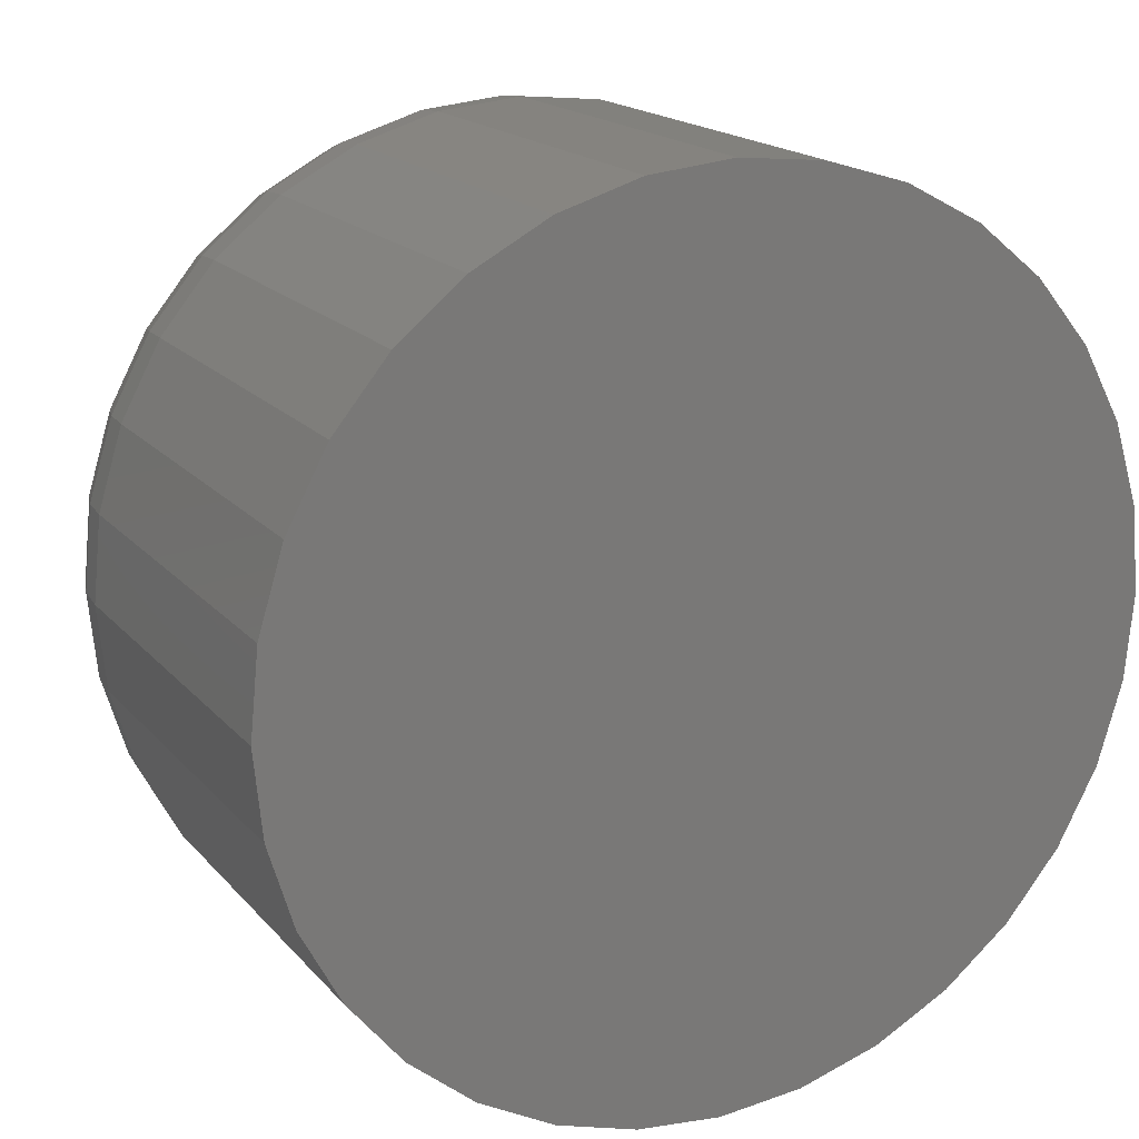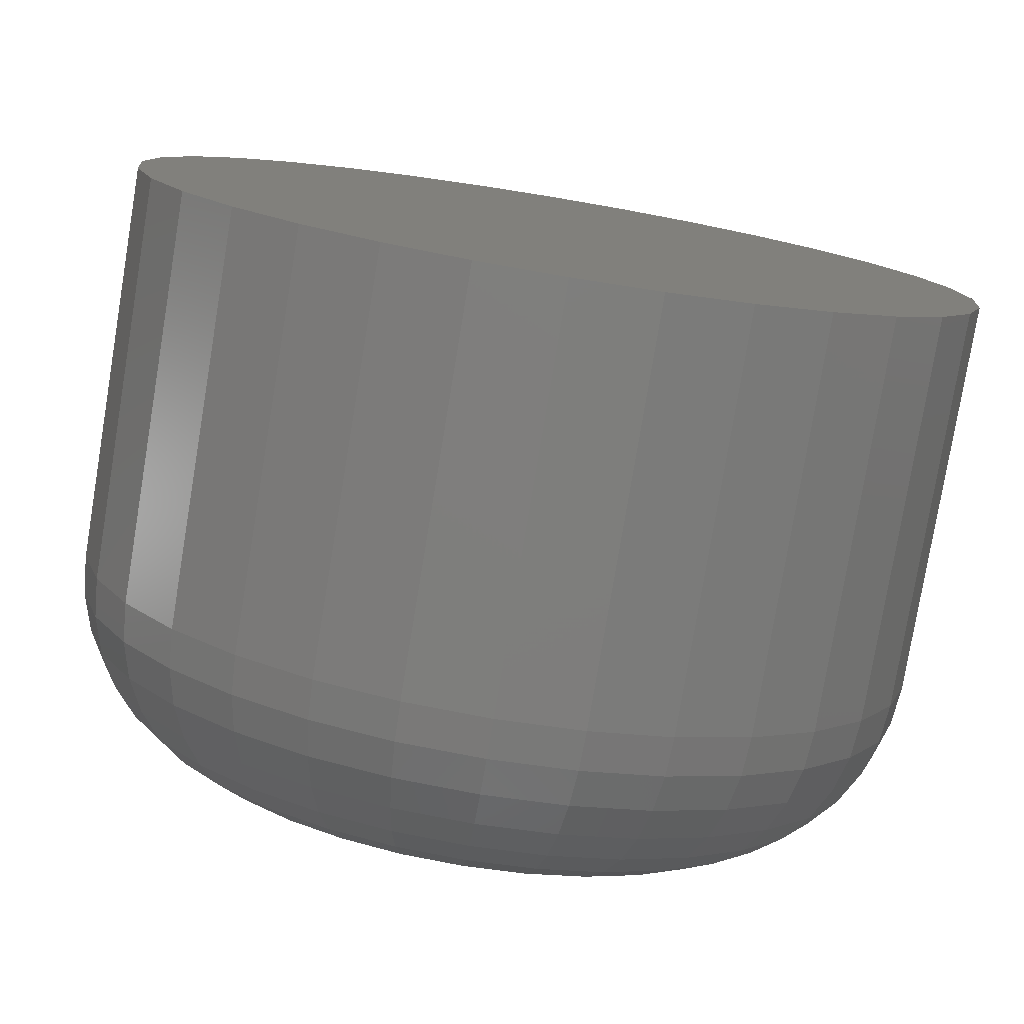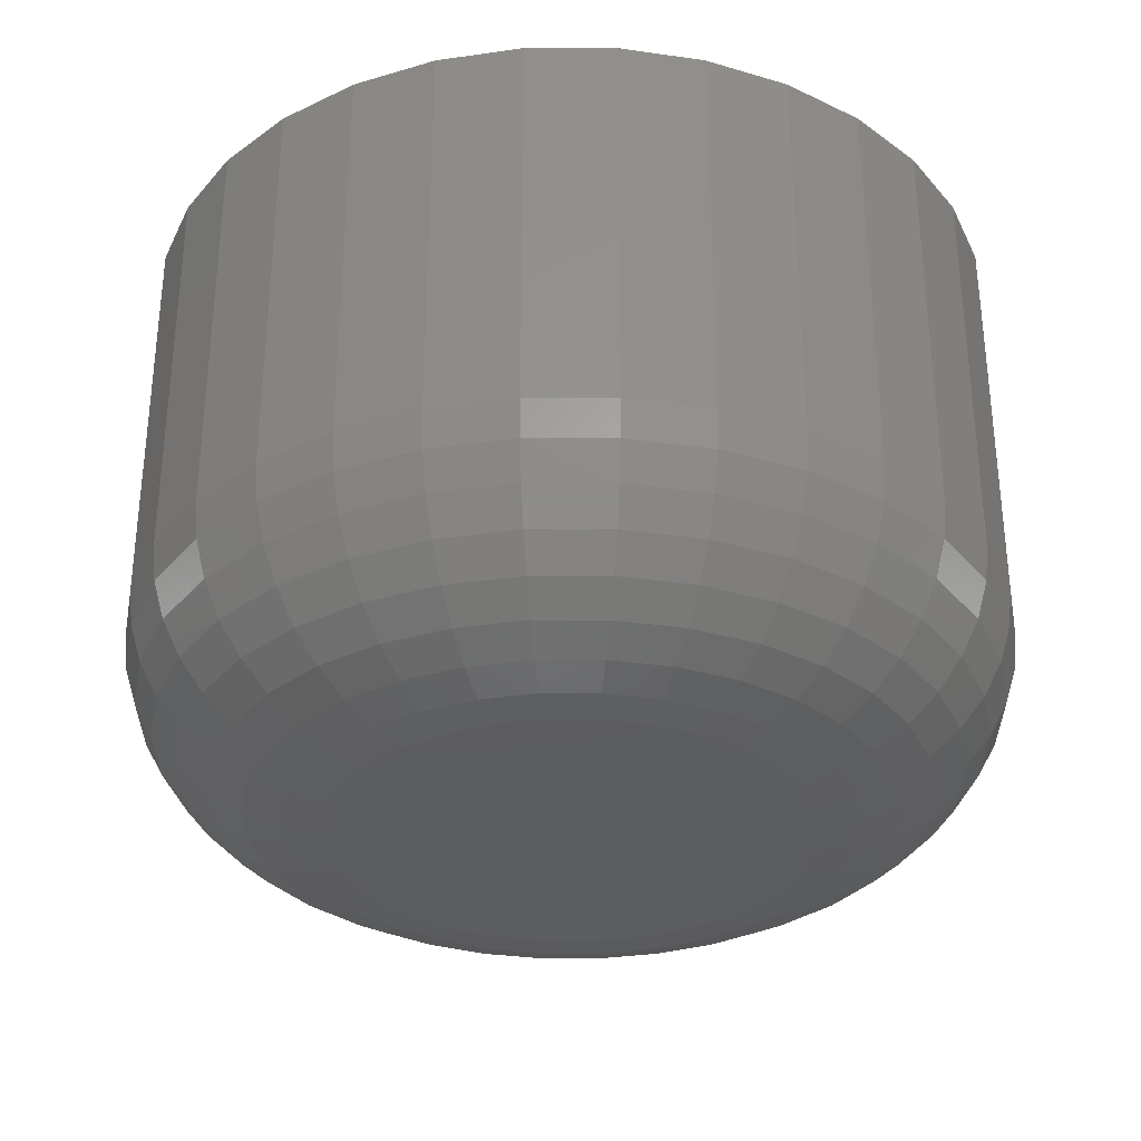
<metadata>
{"format":"stl","ext":"stl","renderer":"f3d","projection":"perspective","resolution":1024,"background":"white","views":[{"elev":17.5,"azim":153.1,"up":"+Z"},{"elev":-78.3,"azim":170.6,"up":"+Z"},{"elev":-32.3,"azim":-140.6,"up":"+Y"}]}
</metadata>
<code>
# stl→obj: 320 verts, 636 faces
v 0.7085 -0.02344 0.1914
v 0.7077 -0.02344 0.1898
v 0.7237 -0.02344 0.1914
v 0.7246 -0.02344 0.1898
v 0.7072 -0.02344 0.1881
v 0.7251 -0.02344 0.1881
v 0.7251 -0.02344 0.1846
v 0.7077 -0.02344 0.1829
v 0.7246 -0.02344 0.1829
v 0.7085 -0.02344 0.1813
v 0.7237 -0.02344 0.1813
v 0.7097 -0.02344 0.1799
v 0.7226 -0.02344 0.1799
v 0.711 -0.02344 0.1788
v 0.7126 -0.02344 0.1779
v 0.7226 -0.02344 0.1928
v 0.7212 -0.02344 0.1939
v 0.7196 -0.02344 0.1948
v 0.7179 -0.02344 0.1953
v 0.7161 -0.02344 0.1955
v 0.7143 -0.02344 0.1953
v 0.7126 -0.02344 0.1948
v 0.711 -0.02344 0.1939
v 0.7097 -0.02344 0.1928
v 0.7212 -0.02344 0.1788
v 0.7143 -0.02344 0.1774
v 0.7161 -0.02344 0.1772
v 0.7179 -0.02344 0.1774
v 0.7196 -0.02344 0.1779
v 0.7252 -0.02344 0.1863
v 0.707 -0.02344 0.1863
v 0.7072 -0.02344 0.1846
v 0.7331 4.963e-17 0.1863
v 0.7331 -0.01562 0.1863
v 0.7327 4.961e-17 0.183
v 0.7327 -0.01562 0.183
v 0.7318 4.955e-17 0.1799
v 0.7318 -0.01562 0.1799
v 0.7302 4.945e-17 0.1769
v 0.7302 -0.01562 0.1769
v 0.7281 4.932e-17 0.1744
v 0.7281 -0.01562 0.1744
v 0.7255 4.916e-17 0.1723
v 0.7255 -0.01562 0.1723
v 0.7226 4.898e-17 0.1707
v 0.7226 -0.01562 0.1707
v 0.7194 4.878e-17 0.1697
v 0.7194 -0.01562 0.1697
v 0.7161 4.857e-17 0.1694
v 0.7161 -0.01562 0.1694
v 0.7128 4.837e-17 0.1697
v 0.7128 -0.01562 0.1697
v 0.7096 4.817e-17 0.1707
v 0.7096 -0.01562 0.1707
v 0.7067 4.798e-17 0.1723
v 0.7067 -0.01562 0.1723
v 0.7041 4.782e-17 0.1744
v 0.7041 -0.01562 0.1744
v 0.702 4.769e-17 0.1769
v 0.702 -0.01562 0.1769
v 0.7005 4.759e-17 0.1799
v 0.7005 -0.01562 0.1799
v 0.6995 4.753e-17 0.183
v 0.6995 -0.01562 0.183
v 0.6992 4.751e-17 0.1863
v 0.6992 -0.01562 0.1863
v 0.6995 4.753e-17 0.1897
v 0.6995 -0.01562 0.1897
v 0.7005 4.759e-17 0.1928
v 0.7005 -0.01562 0.1928
v 0.702 4.769e-17 0.1958
v 0.702 -0.01562 0.1958
v 0.7041 4.782e-17 0.1983
v 0.7041 -0.01562 0.1983
v 0.7067 4.798e-17 0.2004
v 0.7067 -0.01562 0.2004
v 0.7096 4.817e-17 0.202
v 0.7096 -0.01562 0.202
v 0.7128 4.837e-17 0.203
v 0.7128 -0.01562 0.203
v 0.7161 4.857e-17 0.2033
v 0.7161 -0.01562 0.2033
v 0.7194 4.878e-17 0.203
v 0.7194 -0.01562 0.203
v 0.7226 4.898e-17 0.202
v 0.7226 -0.01562 0.202
v 0.7255 4.916e-17 0.2004
v 0.7255 -0.01562 0.2004
v 0.7281 4.932e-17 0.1983
v 0.7281 -0.01562 0.1983
v 0.7302 4.945e-17 0.1958
v 0.7302 -0.01562 0.1958
v 0.7318 4.955e-17 0.1928
v 0.7318 -0.01562 0.1928
v 0.7327 4.961e-17 0.1897
v 0.7327 -0.01562 0.1897
v 0.7055 -0.02329 0.1863
v 0.7057 -0.02329 0.1884
v 0.704 -0.02284 0.1863
v 0.7042 -0.02284 0.1887
v 0.7026 -0.02212 0.1863
v 0.7029 -0.02212 0.189
v 0.7015 -0.02115 0.1863
v 0.7017 -0.02115 0.1892
v 0.7005 -0.01997 0.1863
v 0.7008 -0.01997 0.1894
v 0.6998 -0.01861 0.1863
v 0.7001 -0.01861 0.1895
v 0.6993 -0.01715 0.1863
v 0.6997 -0.01715 0.1896
v 0.7266 -0.02329 0.1884
v 0.7268 -0.02329 0.1863
v 0.728 -0.02284 0.1887
v 0.7282 -0.02284 0.1863
v 0.7293 -0.02212 0.189
v 0.7296 -0.02212 0.1863
v 0.7305 -0.02115 0.1892
v 0.7308 -0.02115 0.1863
v 0.7314 -0.01997 0.1894
v 0.7317 -0.01997 0.1863
v 0.7322 -0.01861 0.1895
v 0.7325 -0.01861 0.1863
v 0.7326 -0.01715 0.1896
v 0.7329 -0.01715 0.1863
v 0.726 -0.02329 0.1904
v 0.7273 -0.02284 0.191
v 0.7286 -0.02212 0.1915
v 0.7297 -0.02115 0.192
v 0.7306 -0.01997 0.1923
v 0.7312 -0.01861 0.1926
v 0.7316 -0.01715 0.1928
v 0.725 -0.02329 0.1923
v 0.7262 -0.02284 0.1931
v 0.7273 -0.02212 0.1938
v 0.7283 -0.02115 0.1945
v 0.7291 -0.01997 0.195
v 0.7297 -0.01861 0.1954
v 0.7301 -0.01715 0.1957
v 0.7237 -0.02329 0.1939
v 0.7247 -0.02284 0.1949
v 0.7256 -0.02212 0.1959
v 0.7265 -0.02115 0.1967
v 0.7272 -0.01997 0.1974
v 0.7277 -0.01861 0.1979
v 0.728 -0.01715 0.1982
v 0.722 -0.02329 0.1952
v 0.7229 -0.02284 0.1964
v 0.7236 -0.02212 0.1975
v 0.7243 -0.02115 0.1985
v 0.7248 -0.01997 0.1993
v 0.7252 -0.01861 0.1999
v 0.7254 -0.01715 0.2003
v 0.7202 -0.02329 0.1962
v 0.7208 -0.02284 0.1975
v 0.7213 -0.02212 0.1988
v 0.7217 -0.02115 0.1999
v 0.7221 -0.01997 0.2008
v 0.7224 -0.01861 0.2015
v 0.7225 -0.01715 0.2019
v 0.7182 -0.02329 0.1968
v 0.7185 -0.02284 0.1982
v 0.7187 -0.02212 0.1996
v 0.719 -0.02115 0.2007
v 0.7192 -0.01997 0.2017
v 0.7193 -0.01861 0.2024
v 0.7194 -0.01715 0.2028
v 0.7161 -0.02329 0.197
v 0.7161 -0.02284 0.1985
v 0.7161 -0.02212 0.1998
v 0.7161 -0.02115 0.201
v 0.7161 -0.01997 0.202
v 0.7161 -0.01861 0.2027
v 0.7161 -0.01715 0.2031
v 0.714 -0.02329 0.1968
v 0.7138 -0.02284 0.1982
v 0.7135 -0.02212 0.1996
v 0.7133 -0.02115 0.2007
v 0.7131 -0.01997 0.2017
v 0.7129 -0.01861 0.2024
v 0.7128 -0.01715 0.2028
v 0.712 -0.02329 0.1962
v 0.7115 -0.02284 0.1975
v 0.711 -0.02212 0.1988
v 0.7105 -0.02115 0.1999
v 0.7101 -0.01997 0.2008
v 0.7099 -0.01861 0.2015
v 0.7097 -0.01715 0.2019
v 0.7102 -0.02329 0.1952
v 0.7094 -0.02284 0.1964
v 0.7086 -0.02212 0.1975
v 0.708 -0.02115 0.1985
v 0.7074 -0.01997 0.1993
v 0.707 -0.01861 0.1999
v 0.7068 -0.01715 0.2003
v 0.7086 -0.02329 0.1939
v 0.7075 -0.02284 0.1949
v 0.7066 -0.02212 0.1959
v 0.7058 -0.02115 0.1967
v 0.7051 -0.01997 0.1974
v 0.7046 -0.01861 0.1979
v 0.7042 -0.01715 0.1982
v 0.7073 -0.02329 0.1923
v 0.706 -0.02284 0.1931
v 0.7049 -0.02212 0.1938
v 0.7039 -0.02115 0.1945
v 0.7031 -0.01997 0.195
v 0.7025 -0.01861 0.1954
v 0.7022 -0.01715 0.1957
v 0.7063 -0.02329 0.1904
v 0.7049 -0.02284 0.191
v 0.7037 -0.02212 0.1915
v 0.7026 -0.02115 0.192
v 0.7017 -0.01997 0.1923
v 0.701 -0.01861 0.1926
v 0.7006 -0.01715 0.1928
v 0.7266 -0.02329 0.1843
v 0.728 -0.02284 0.184
v 0.7293 -0.02212 0.1837
v 0.7305 -0.02115 0.1835
v 0.7314 -0.01997 0.1833
v 0.7322 -0.01861 0.1832
v 0.7326 -0.01715 0.1831
v 0.7057 -0.02329 0.1843
v 0.7042 -0.02284 0.184
v 0.7029 -0.02212 0.1837
v 0.7017 -0.02115 0.1835
v 0.7008 -0.01997 0.1833
v 0.7001 -0.01861 0.1832
v 0.6997 -0.01715 0.1831
v 0.7063 -0.02329 0.1823
v 0.7049 -0.02284 0.1817
v 0.7037 -0.02212 0.1812
v 0.7026 -0.02115 0.1807
v 0.7017 -0.01997 0.1804
v 0.701 -0.01861 0.1801
v 0.7006 -0.01715 0.1799
v 0.7073 -0.02329 0.1804
v 0.706 -0.02284 0.1796
v 0.7049 -0.02212 0.1789
v 0.7039 -0.02115 0.1782
v 0.7031 -0.01997 0.1777
v 0.7025 -0.01861 0.1773
v 0.7022 -0.01715 0.177
v 0.7086 -0.02329 0.1788
v 0.7075 -0.02284 0.1778
v 0.7066 -0.02212 0.1768
v 0.7058 -0.02115 0.176
v 0.7051 -0.01997 0.1753
v 0.7046 -0.01861 0.1748
v 0.7042 -0.01715 0.1745
v 0.7102 -0.02329 0.1775
v 0.7094 -0.02284 0.1763
v 0.7086 -0.02212 0.1751
v 0.708 -0.02115 0.1742
v 0.7074 -0.01997 0.1734
v 0.707 -0.01861 0.1728
v 0.7068 -0.01715 0.1724
v 0.712 -0.02329 0.1765
v 0.7115 -0.02284 0.1752
v 0.711 -0.02212 0.1739
v 0.7105 -0.02115 0.1728
v 0.7101 -0.01997 0.1719
v 0.7099 -0.01861 0.1712
v 0.7097 -0.01715 0.1708
v 0.714 -0.02329 0.1759
v 0.7138 -0.02284 0.1745
v 0.7135 -0.02212 0.1731
v 0.7133 -0.02115 0.172
v 0.7131 -0.01997 0.171
v 0.7129 -0.01861 0.1703
v 0.7128 -0.01715 0.1699
v 0.7161 -0.02329 0.1757
v 0.7161 -0.02284 0.1742
v 0.7161 -0.02212 0.1729
v 0.7161 -0.02115 0.1717
v 0.7161 -0.01997 0.1707
v 0.7161 -0.01861 0.17
v 0.7161 -0.01715 0.1696
v 0.7182 -0.02329 0.1759
v 0.7185 -0.02284 0.1745
v 0.7187 -0.02212 0.1731
v 0.719 -0.02115 0.172
v 0.7192 -0.01997 0.171
v 0.7193 -0.01861 0.1703
v 0.7194 -0.01715 0.1699
v 0.7202 -0.02329 0.1765
v 0.7208 -0.02284 0.1752
v 0.7213 -0.02212 0.1739
v 0.7217 -0.02115 0.1728
v 0.7221 -0.01997 0.1719
v 0.7224 -0.01861 0.1712
v 0.7225 -0.01715 0.1708
v 0.722 -0.02329 0.1775
v 0.7229 -0.02284 0.1763
v 0.7236 -0.02212 0.1751
v 0.7243 -0.02115 0.1742
v 0.7248 -0.01997 0.1734
v 0.7252 -0.01861 0.1728
v 0.7254 -0.01715 0.1724
v 0.7237 -0.02329 0.1788
v 0.7247 -0.02284 0.1778
v 0.7256 -0.02212 0.1768
v 0.7265 -0.02115 0.176
v 0.7272 -0.01997 0.1753
v 0.7277 -0.01861 0.1748
v 0.728 -0.01715 0.1745
v 0.725 -0.02329 0.1804
v 0.7262 -0.02284 0.1796
v 0.7273 -0.02212 0.1789
v 0.7283 -0.02115 0.1782
v 0.7291 -0.01997 0.1777
v 0.7297 -0.01861 0.1773
v 0.7301 -0.01715 0.177
v 0.726 -0.02329 0.1823
v 0.7273 -0.02284 0.1817
v 0.7286 -0.02212 0.1812
v 0.7297 -0.02115 0.1807
v 0.7306 -0.01997 0.1804
v 0.7312 -0.01861 0.1801
v 0.7316 -0.01715 0.1799
f 1 2 3
f 3 2 4
f 2 5 4
f 4 5 6
f 7 8 9
f 8 10 9
f 9 10 11
f 10 12 11
f 11 12 13
f 12 14 13
f 13 14 15
f 16 17 18
f 16 18 19
f 16 19 20
f 16 20 21
f 16 21 22
f 16 22 23
f 16 23 24
f 16 24 1
f 16 1 3
f 25 13 15
f 25 15 26
f 25 26 27
f 25 27 28
f 25 28 29
f 6 5 30
f 30 5 31
f 30 31 7
f 7 31 32
f 7 32 8
f 33 34 35
f 35 34 36
f 35 36 37
f 37 36 38
f 37 38 39
f 39 38 40
f 39 40 41
f 41 40 42
f 41 42 43
f 43 42 44
f 43 44 45
f 45 44 46
f 45 46 47
f 47 46 48
f 47 48 49
f 49 48 50
f 49 50 51
f 51 50 52
f 51 52 53
f 53 52 54
f 53 54 55
f 55 54 56
f 55 56 57
f 57 56 58
f 57 58 59
f 59 58 60
f 59 60 61
f 61 60 62
f 61 62 63
f 63 62 64
f 63 64 65
f 65 64 66
f 65 66 67
f 67 66 68
f 67 68 69
f 69 68 70
f 69 70 71
f 71 70 72
f 71 72 73
f 73 72 74
f 73 74 75
f 75 74 76
f 75 76 77
f 77 76 78
f 77 78 79
f 79 78 80
f 79 80 81
f 81 80 82
f 81 82 83
f 83 82 84
f 83 84 85
f 85 84 86
f 85 86 87
f 87 86 88
f 87 88 89
f 89 88 90
f 89 90 91
f 91 90 92
f 91 92 93
f 93 92 94
f 93 94 95
f 95 94 96
f 95 96 33
f 33 96 34
f 31 5 97
f 97 5 98
f 97 98 99
f 99 98 100
f 99 100 101
f 101 100 102
f 101 102 103
f 103 102 104
f 103 104 105
f 105 104 106
f 105 106 107
f 107 106 108
f 107 108 109
f 109 108 110
f 109 110 66
f 66 110 68
f 6 30 111
f 111 30 112
f 111 112 113
f 113 112 114
f 113 114 115
f 115 114 116
f 115 116 117
f 117 116 118
f 117 118 119
f 119 118 120
f 119 120 121
f 121 120 122
f 121 122 123
f 123 122 124
f 123 124 96
f 96 124 34
f 4 6 125
f 125 6 111
f 125 111 126
f 126 111 113
f 126 113 127
f 127 113 115
f 127 115 128
f 128 115 117
f 128 117 129
f 129 117 119
f 129 119 130
f 130 119 121
f 130 121 131
f 131 121 123
f 131 123 94
f 94 123 96
f 3 4 132
f 132 4 125
f 132 125 133
f 133 125 126
f 133 126 134
f 134 126 127
f 134 127 135
f 135 127 128
f 135 128 136
f 136 128 129
f 136 129 137
f 137 129 130
f 137 130 138
f 138 130 131
f 138 131 92
f 92 131 94
f 16 3 139
f 139 3 132
f 139 132 140
f 140 132 133
f 140 133 141
f 141 133 134
f 141 134 142
f 142 134 135
f 142 135 143
f 143 135 136
f 143 136 144
f 144 136 137
f 144 137 145
f 145 137 138
f 145 138 90
f 90 138 92
f 17 16 146
f 146 16 139
f 146 139 147
f 147 139 140
f 147 140 148
f 148 140 141
f 148 141 149
f 149 141 142
f 149 142 150
f 150 142 143
f 150 143 151
f 151 143 144
f 151 144 152
f 152 144 145
f 152 145 88
f 88 145 90
f 18 17 153
f 153 17 146
f 153 146 154
f 154 146 147
f 154 147 155
f 155 147 148
f 155 148 156
f 156 148 149
f 156 149 157
f 157 149 150
f 157 150 158
f 158 150 151
f 158 151 159
f 159 151 152
f 159 152 86
f 86 152 88
f 19 18 160
f 160 18 153
f 160 153 161
f 161 153 154
f 161 154 162
f 162 154 155
f 162 155 163
f 163 155 156
f 163 156 164
f 164 156 157
f 164 157 165
f 165 157 158
f 165 158 166
f 166 158 159
f 166 159 84
f 84 159 86
f 20 19 167
f 167 19 160
f 167 160 168
f 168 160 161
f 168 161 169
f 169 161 162
f 169 162 170
f 170 162 163
f 170 163 171
f 171 163 164
f 171 164 172
f 172 164 165
f 172 165 173
f 173 165 166
f 173 166 82
f 82 166 84
f 21 20 174
f 174 20 167
f 174 167 175
f 175 167 168
f 175 168 176
f 176 168 169
f 176 169 177
f 177 169 170
f 177 170 178
f 178 170 171
f 178 171 179
f 179 171 172
f 179 172 180
f 180 172 173
f 180 173 80
f 80 173 82
f 22 21 181
f 181 21 174
f 181 174 182
f 182 174 175
f 182 175 183
f 183 175 176
f 183 176 184
f 184 176 177
f 184 177 185
f 185 177 178
f 185 178 186
f 186 178 179
f 186 179 187
f 187 179 180
f 187 180 78
f 78 180 80
f 23 22 188
f 188 22 181
f 188 181 189
f 189 181 182
f 189 182 190
f 190 182 183
f 190 183 191
f 191 183 184
f 191 184 192
f 192 184 185
f 192 185 193
f 193 185 186
f 193 186 194
f 194 186 187
f 194 187 76
f 76 187 78
f 24 23 195
f 195 23 188
f 195 188 196
f 196 188 189
f 196 189 197
f 197 189 190
f 197 190 198
f 198 190 191
f 198 191 199
f 199 191 192
f 199 192 200
f 200 192 193
f 200 193 201
f 201 193 194
f 201 194 74
f 74 194 76
f 1 24 202
f 202 24 195
f 202 195 203
f 203 195 196
f 203 196 204
f 204 196 197
f 204 197 205
f 205 197 198
f 205 198 206
f 206 198 199
f 206 199 207
f 207 199 200
f 207 200 208
f 208 200 201
f 208 201 72
f 72 201 74
f 2 1 209
f 209 1 202
f 209 202 210
f 210 202 203
f 210 203 211
f 211 203 204
f 211 204 212
f 212 204 205
f 212 205 213
f 213 205 206
f 213 206 214
f 214 206 207
f 214 207 215
f 215 207 208
f 215 208 70
f 70 208 72
f 5 2 98
f 98 2 209
f 98 209 100
f 100 209 210
f 100 210 102
f 102 210 211
f 102 211 104
f 104 211 212
f 104 212 106
f 106 212 213
f 106 213 108
f 108 213 214
f 108 214 110
f 110 214 215
f 110 215 68
f 68 215 70
f 30 7 112
f 112 7 216
f 112 216 114
f 114 216 217
f 114 217 116
f 116 217 218
f 116 218 118
f 118 218 219
f 118 219 120
f 120 219 220
f 120 220 122
f 122 220 221
f 122 221 124
f 124 221 222
f 124 222 34
f 34 222 36
f 32 31 223
f 223 31 97
f 223 97 224
f 224 97 99
f 224 99 225
f 225 99 101
f 225 101 226
f 226 101 103
f 226 103 227
f 227 103 105
f 227 105 228
f 228 105 107
f 228 107 229
f 229 107 109
f 229 109 64
f 64 109 66
f 8 32 230
f 230 32 223
f 230 223 231
f 231 223 224
f 231 224 232
f 232 224 225
f 232 225 233
f 233 225 226
f 233 226 234
f 234 226 227
f 234 227 235
f 235 227 228
f 235 228 236
f 236 228 229
f 236 229 62
f 62 229 64
f 10 8 237
f 237 8 230
f 237 230 238
f 238 230 231
f 238 231 239
f 239 231 232
f 239 232 240
f 240 232 233
f 240 233 241
f 241 233 234
f 241 234 242
f 242 234 235
f 242 235 243
f 243 235 236
f 243 236 60
f 60 236 62
f 12 10 244
f 244 10 237
f 244 237 245
f 245 237 238
f 245 238 246
f 246 238 239
f 246 239 247
f 247 239 240
f 247 240 248
f 248 240 241
f 248 241 249
f 249 241 242
f 249 242 250
f 250 242 243
f 250 243 58
f 58 243 60
f 14 12 251
f 251 12 244
f 251 244 252
f 252 244 245
f 252 245 253
f 253 245 246
f 253 246 254
f 254 246 247
f 254 247 255
f 255 247 248
f 255 248 256
f 256 248 249
f 256 249 257
f 257 249 250
f 257 250 56
f 56 250 58
f 15 14 258
f 258 14 251
f 258 251 259
f 259 251 252
f 259 252 260
f 260 252 253
f 260 253 261
f 261 253 254
f 261 254 262
f 262 254 255
f 262 255 263
f 263 255 256
f 263 256 264
f 264 256 257
f 264 257 54
f 54 257 56
f 26 15 265
f 265 15 258
f 265 258 266
f 266 258 259
f 266 259 267
f 267 259 260
f 267 260 268
f 268 260 261
f 268 261 269
f 269 261 262
f 269 262 270
f 270 262 263
f 270 263 271
f 271 263 264
f 271 264 52
f 52 264 54
f 27 26 272
f 272 26 265
f 272 265 273
f 273 265 266
f 273 266 274
f 274 266 267
f 274 267 275
f 275 267 268
f 275 268 276
f 276 268 269
f 276 269 277
f 277 269 270
f 277 270 278
f 278 270 271
f 278 271 50
f 50 271 52
f 28 27 279
f 279 27 272
f 279 272 280
f 280 272 273
f 280 273 281
f 281 273 274
f 281 274 282
f 282 274 275
f 282 275 283
f 283 275 276
f 283 276 284
f 284 276 277
f 284 277 285
f 285 277 278
f 285 278 48
f 48 278 50
f 29 28 286
f 286 28 279
f 286 279 287
f 287 279 280
f 287 280 288
f 288 280 281
f 288 281 289
f 289 281 282
f 289 282 290
f 290 282 283
f 290 283 291
f 291 283 284
f 291 284 292
f 292 284 285
f 292 285 46
f 46 285 48
f 25 29 293
f 293 29 286
f 293 286 294
f 294 286 287
f 294 287 295
f 295 287 288
f 295 288 296
f 296 288 289
f 296 289 297
f 297 289 290
f 297 290 298
f 298 290 291
f 298 291 299
f 299 291 292
f 299 292 44
f 44 292 46
f 13 25 300
f 300 25 293
f 300 293 301
f 301 293 294
f 301 294 302
f 302 294 295
f 302 295 303
f 303 295 296
f 303 296 304
f 304 296 297
f 304 297 305
f 305 297 298
f 305 298 306
f 306 298 299
f 306 299 42
f 42 299 44
f 11 13 307
f 307 13 300
f 307 300 308
f 308 300 301
f 308 301 309
f 309 301 302
f 309 302 310
f 310 302 303
f 310 303 311
f 311 303 304
f 311 304 312
f 312 304 305
f 312 305 313
f 313 305 306
f 313 306 40
f 40 306 42
f 9 11 314
f 314 11 307
f 314 307 315
f 315 307 308
f 315 308 316
f 316 308 309
f 316 309 317
f 317 309 310
f 317 310 318
f 318 310 311
f 318 311 319
f 319 311 312
f 319 312 320
f 320 312 313
f 320 313 38
f 38 313 40
f 7 9 216
f 216 9 314
f 216 314 217
f 217 314 315
f 217 315 218
f 218 315 316
f 218 316 219
f 219 316 317
f 219 317 220
f 220 317 318
f 220 318 221
f 221 318 319
f 221 319 222
f 222 319 320
f 222 320 36
f 36 320 38
f 71 73 89
f 91 71 89
f 69 71 91
f 93 69 91
f 39 59 37
f 57 59 39
f 41 57 39
f 55 57 41
f 43 55 41
f 53 55 43
f 51 53 43
f 45 51 43
f 45 49 51
f 47 49 45
f 87 89 73
f 87 73 75
f 87 75 77
f 87 77 79
f 87 79 81
f 87 81 83
f 87 83 85
f 59 61 37
f 37 61 63
f 37 63 35
f 35 63 65
f 35 65 33
f 33 65 67
f 33 67 95
f 95 67 69
f 95 69 93

</code>
